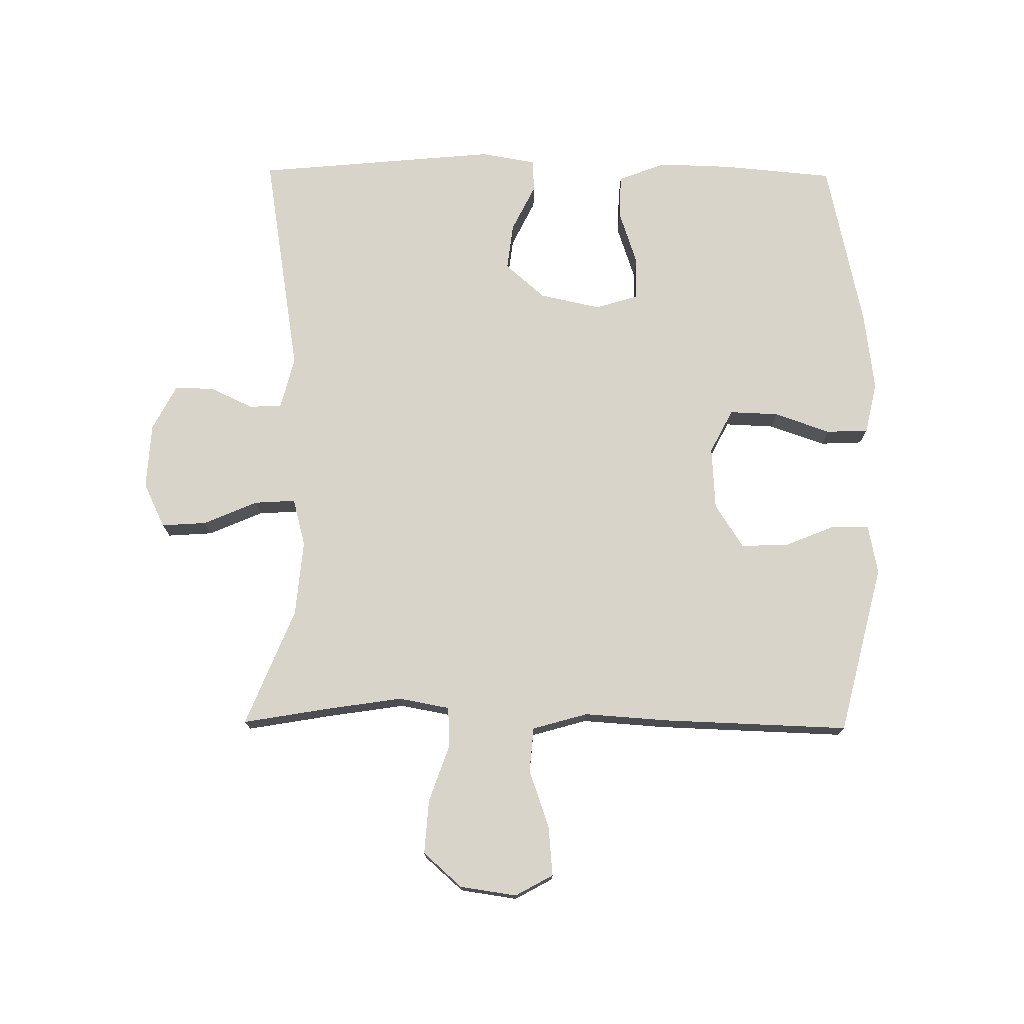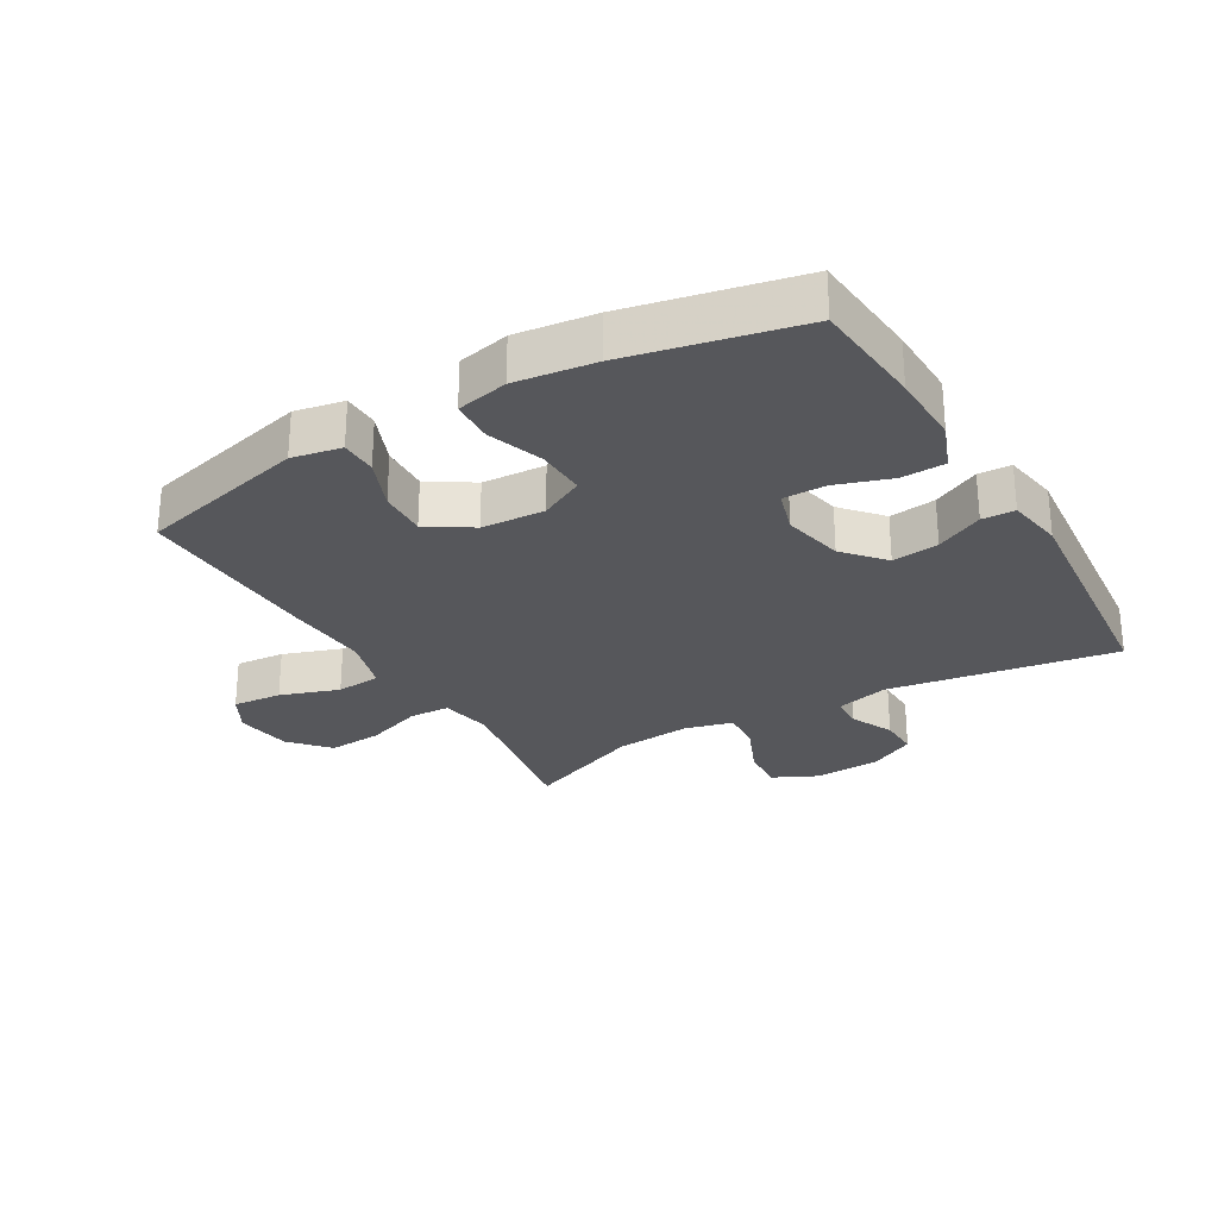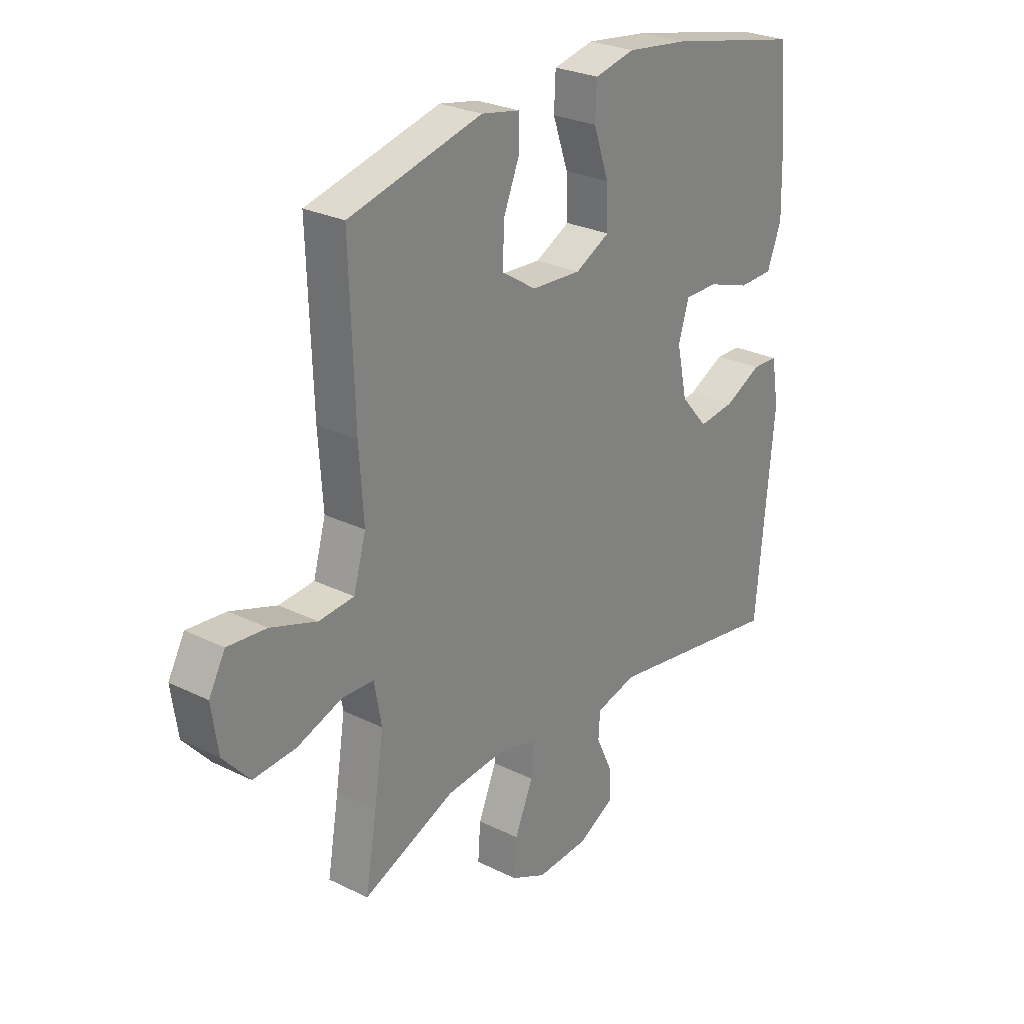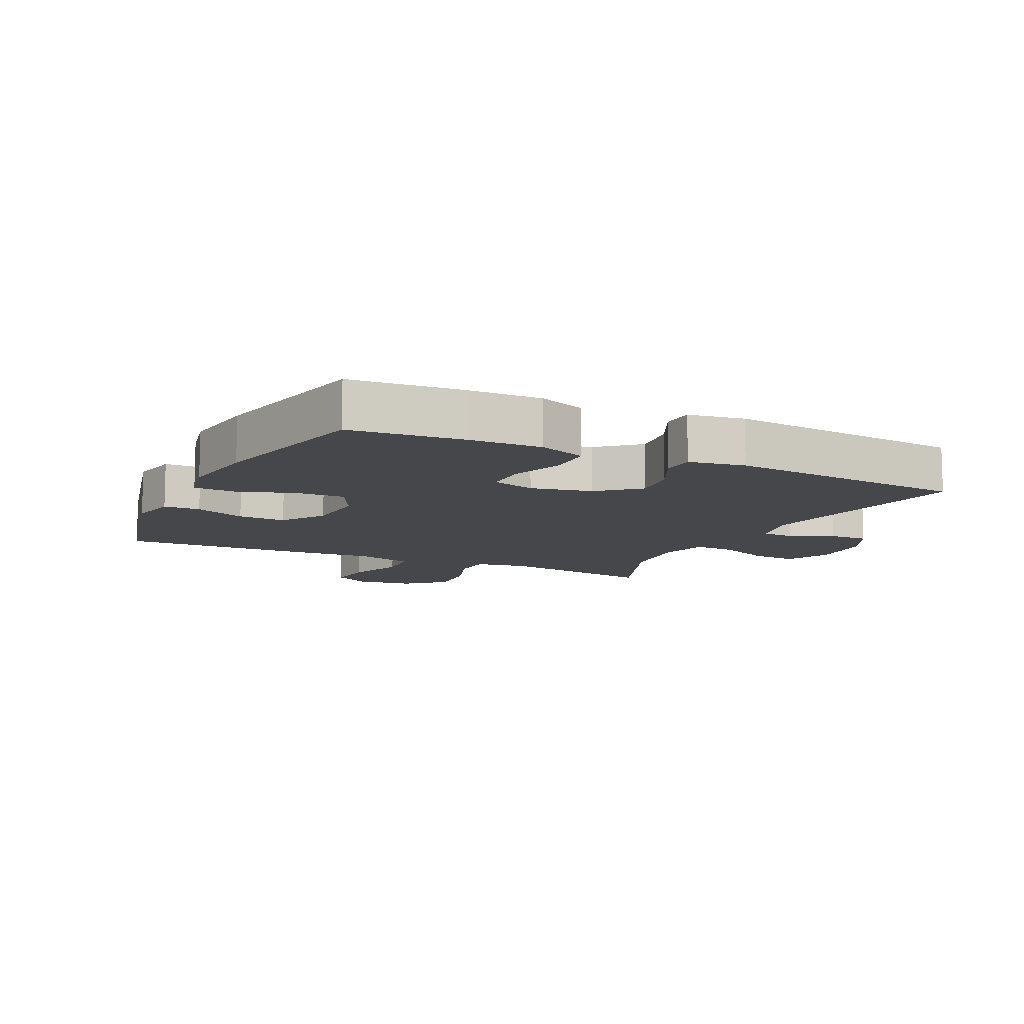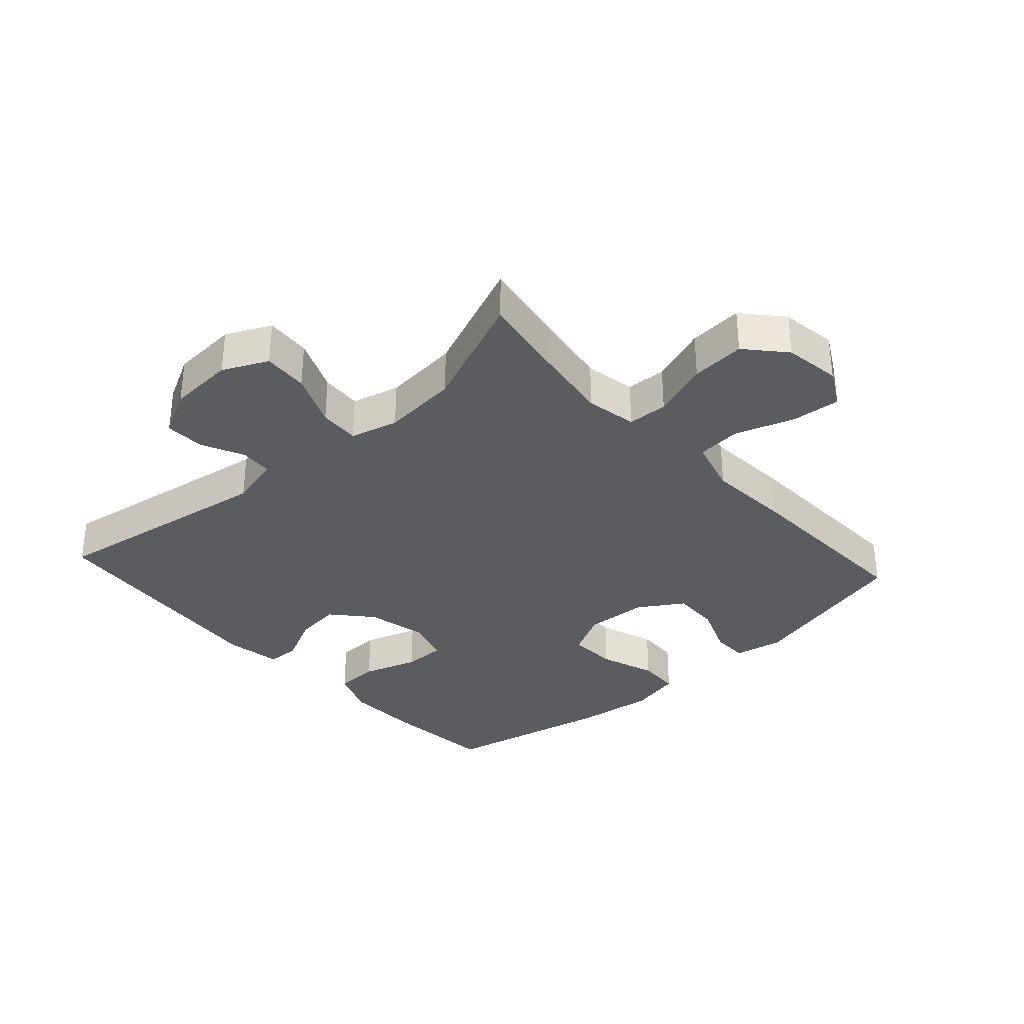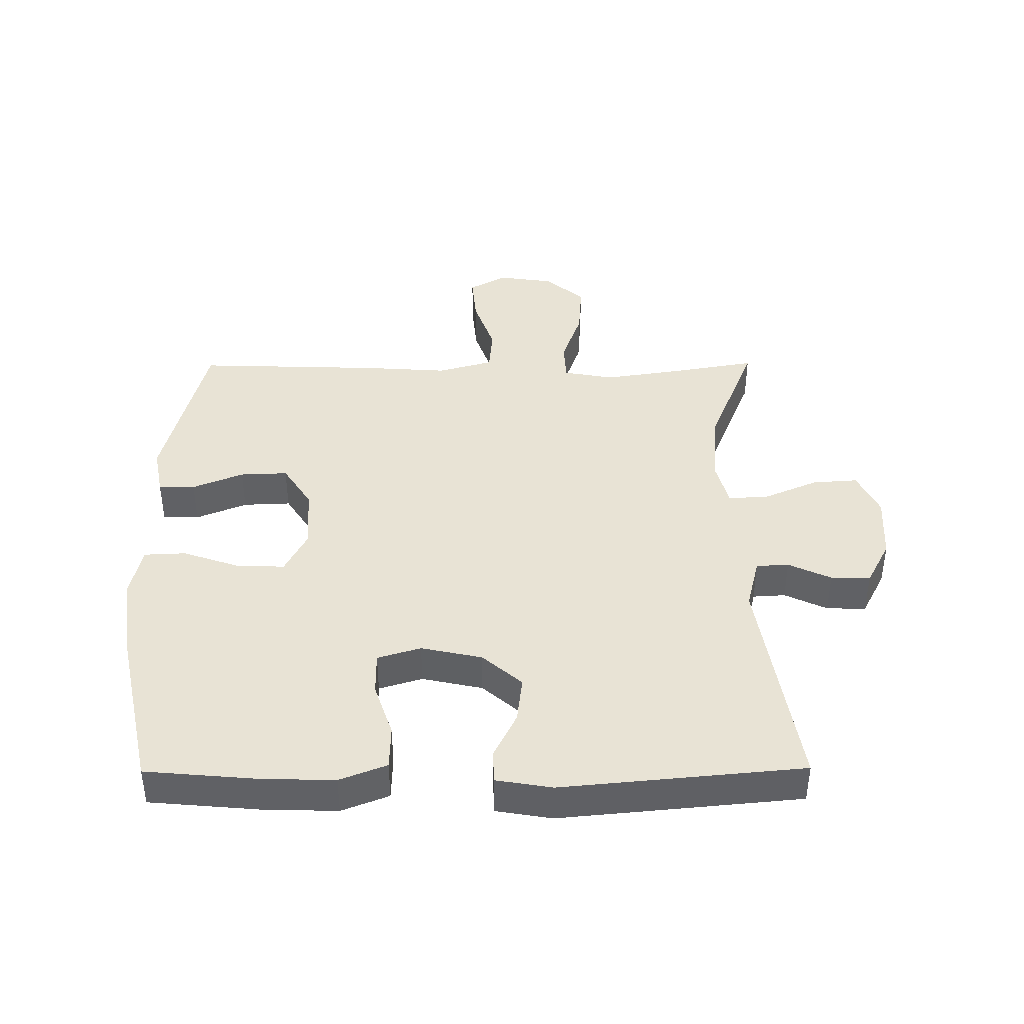
<metadata>
{"format":"obj","ext":"obj","renderer":"f3d","projection":"perspective","resolution":1024,"background":"white","views":[{"elev":74.8,"azim":-89.4,"up":"+Y"},{"elev":-27.4,"azim":30.3,"up":"+Y"},{"elev":26.7,"azim":-52.4,"up":"+Z"},{"elev":-10.4,"azim":64.0,"up":"+Y"},{"elev":-33.7,"azim":-137.8,"up":"+Y"},{"elev":41.3,"azim":89.6,"up":"+Y"}]}
</metadata>
<code>
v -0.5 0.07 -0.5
v -0.477 0.07 -0.366
v -0.458 0.07 -0.242
v -0.473 0.07 -0.161
v -0.537 0.07 -0.158
v -0.628 0.07 -0.19
v -0.714 0.07 -0.196
v -0.768 0.07 -0.135
v -0.781 0.07 -0.045
v -0.748 0.07 0.015
v -0.67 0.07 0.008
v -0.577 0.07 -0.024
v -0.506 0.07 -0.018
v -0.481 0.07 0.07
v -0.49 0.07 0.203
v -0.5 0.07 0.5
v -0.231 0.07 0.567
v -0.153 0.07 0.552
v -0.152 0.07 0.494
v -0.185 0.07 0.413
v -0.188 0.07 0.337
v -0.118 0.07 0.292
v -0.018 0.07 0.286
v 0.052 0.07 0.322
v 0.049 0.07 0.4
v 0.018 0.07 0.489
v 0.021 0.07 0.556
v 0.103 0.07 0.574
v 0.229 0.07 0.558
v 0.5 0.07 0.5
v 0.516 0.07 0.322
v 0.519 0.07 0.206
v 0.49 0.07 0.131
v 0.42 0.07 0.129
v 0.333 0.07 0.158
v 0.265 0.07 0.158
v 0.244 0.07 0.089
v 0.265 0.07 -0.008
v 0.32 0.07 -0.071
v 0.394 0.07 -0.062
v 0.469 0.07 -0.025
v 0.521 0.07 -0.027
v 0.536 0.07 -0.116
v 0.5 0.07 -0.5
v 0.139 0.07 -0.442
v 0.056 0.07 -0.463
v 0.053 0.07 -0.515
v 0.085 0.07 -0.583
v 0.087 0.07 -0.646
v 0.014 0.07 -0.684
v -0.091 0.07 -0.69
v -0.162 0.07 -0.656
v -0.157 0.07 -0.584
v -0.12 0.07 -0.498
v -0.116 0.07 -0.433
v -0.192 0.07 -0.413
v -0.313 0.07 -0.424
v -0.5 0 -0.5
v -0.477 0 -0.366
v -0.458 0 -0.242
v -0.473 0 -0.161
v -0.537 0 -0.158
v -0.628 0 -0.19
v -0.714 0 -0.196
v -0.768 0 -0.135
v -0.781 0 -0.045
v -0.748 0 0.015
v -0.67 0 0.008
v -0.577 0 -0.024
v -0.506 0 -0.018
v -0.481 0 0.07
v -0.49 0 0.203
v -0.5 0 0.5
v -0.231 0 0.567
v -0.153 0 0.552
v -0.152 0 0.494
v -0.185 0 0.413
v -0.188 0 0.337
v -0.118 0 0.292
v -0.018 0 0.286
v 0.052 0 0.322
v 0.049 0 0.4
v 0.018 0 0.489
v 0.021 0 0.556
v 0.103 0 0.574
v 0.229 0 0.558
v 0.5 0 0.5
v 0.516 0 0.322
v 0.519 0 0.206
v 0.49 0 0.131
v 0.42 0 0.129
v 0.333 0 0.158
v 0.265 0 0.158
v 0.244 0 0.089
v 0.265 0 -0.008
v 0.32 0 -0.071
v 0.394 0 -0.062
v 0.469 0 -0.025
v 0.521 0 -0.027
v 0.536 0 -0.116
v 0.5 0 -0.5
v 0.139 0 -0.442
v 0.056 0 -0.463
v 0.053 0 -0.515
v 0.085 0 -0.583
v 0.087 0 -0.646
v 0.014 0 -0.684
v -0.091 0 -0.69
v -0.162 0 -0.656
v -0.157 0 -0.584
v -0.12 0 -0.498
v -0.116 0 -0.433
v -0.192 0 -0.413
v -0.313 0 -0.424
f 51 52 53 54
f 51 54 55
f 50 51 55
f 47 48 49 50
f 46 47 50 55
f 45 46 55 56
f 43 44 45
f 40 41 42 43
f 39 40 43 45
f 38 39 45 56
f 32 33 34 35
f 32 35 36
f 31 32 36
f 30 31 36
f 29 30 36
f 28 29 36 37
f 25 26 27 28
f 24 25 28 37
f 17 18 19 20
f 17 20 21
f 14 15 16 17
f 13 14 17 21
f 9 10 11 12
f 9 12 13
f 8 9 13
f 5 6 7 8
f 4 5 8 13
f 57 1 2
f 57 2 3
f 56 57 3 4
f 23 24 37 38
f 22 23 38 56
f 21 22 56
f 4 13 21 56
f 111 110 109 108
f 112 111 108
f 112 108 107
f 107 106 105 104
f 112 107 104 103
f 113 112 103 102
f 102 101 100
f 100 99 98 97
f 102 100 97 96
f 113 102 96 95
f 92 91 90 89
f 93 92 89
f 93 89 88
f 93 88 87
f 93 87 86
f 94 93 86 85
f 85 84 83 82
f 94 85 82 81
f 77 76 75 74
f 78 77 74
f 74 73 72 71
f 78 74 71 70
f 69 68 67 66
f 70 69 66
f 70 66 65
f 65 64 63 62
f 70 65 62 61
f 59 58 114
f 60 59 114
f 61 60 114 113
f 95 94 81 80
f 113 95 80 79
f 113 79 78
f 113 78 70 61
f 1 58 59 2
f 2 59 60 3
f 3 60 61 4
f 4 61 62 5
f 5 62 63 6
f 6 63 64 7
f 7 64 65 8
f 8 65 66 9
f 9 66 67 10
f 10 67 68 11
f 11 68 69 12
f 12 69 70 13
f 13 70 71 14
f 14 71 72 15
f 15 72 73 16
f 16 73 74 17
f 17 74 75 18
f 18 75 76 19
f 19 76 77 20
f 20 77 78 21
f 21 78 79 22
f 22 79 80 23
f 23 80 81 24
f 24 81 82 25
f 25 82 83 26
f 26 83 84 27
f 27 84 85 28
f 28 85 86 29
f 29 86 87 30
f 30 87 88 31
f 31 88 89 32
f 32 89 90 33
f 33 90 91 34
f 34 91 92 35
f 35 92 93 36
f 36 93 94 37
f 37 94 95 38
f 38 95 96 39
f 39 96 97 40
f 40 97 98 41
f 41 98 99 42
f 42 99 100 43
f 43 100 101 44
f 44 101 102 45
f 45 102 103 46
f 46 103 104 47
f 47 104 105 48
f 48 105 106 49
f 49 106 107 50
f 50 107 108 51
f 51 108 109 52
f 52 109 110 53
f 53 110 111 54
f 54 111 112 55
f 55 112 113 56
f 56 113 114 57
f 57 114 58 1

</code>
